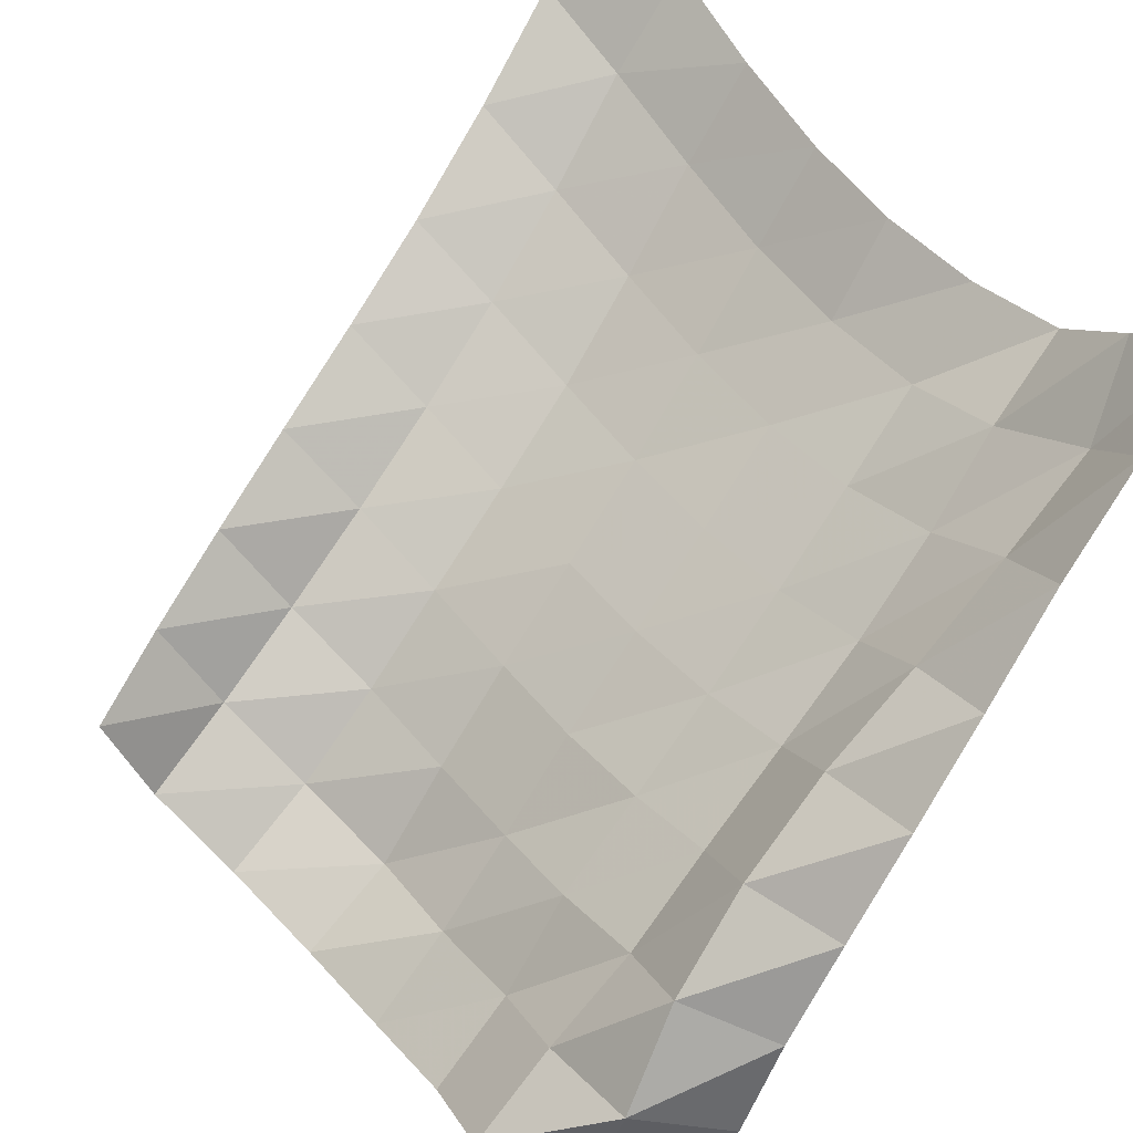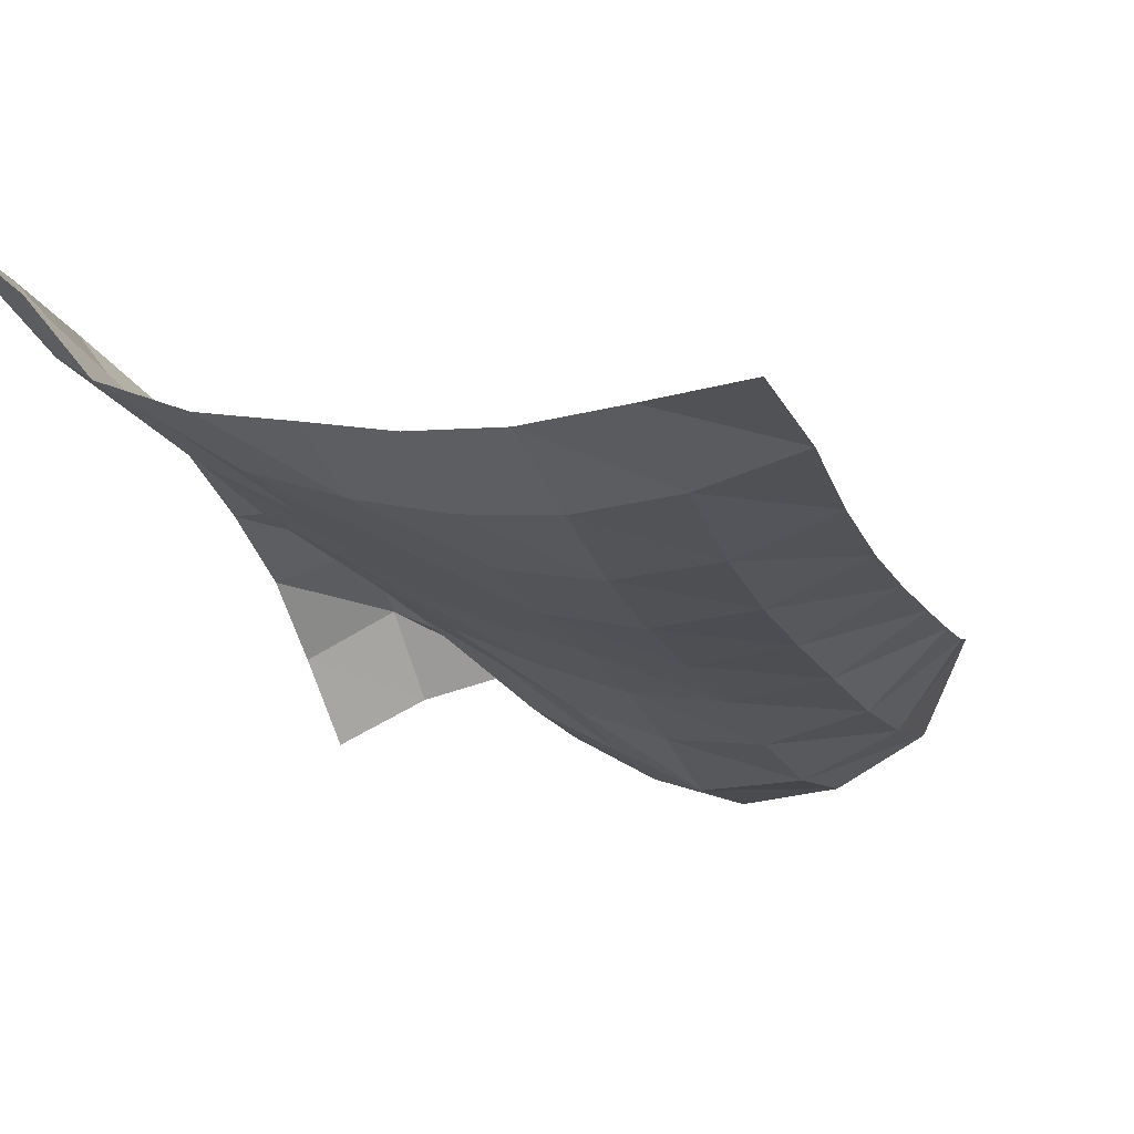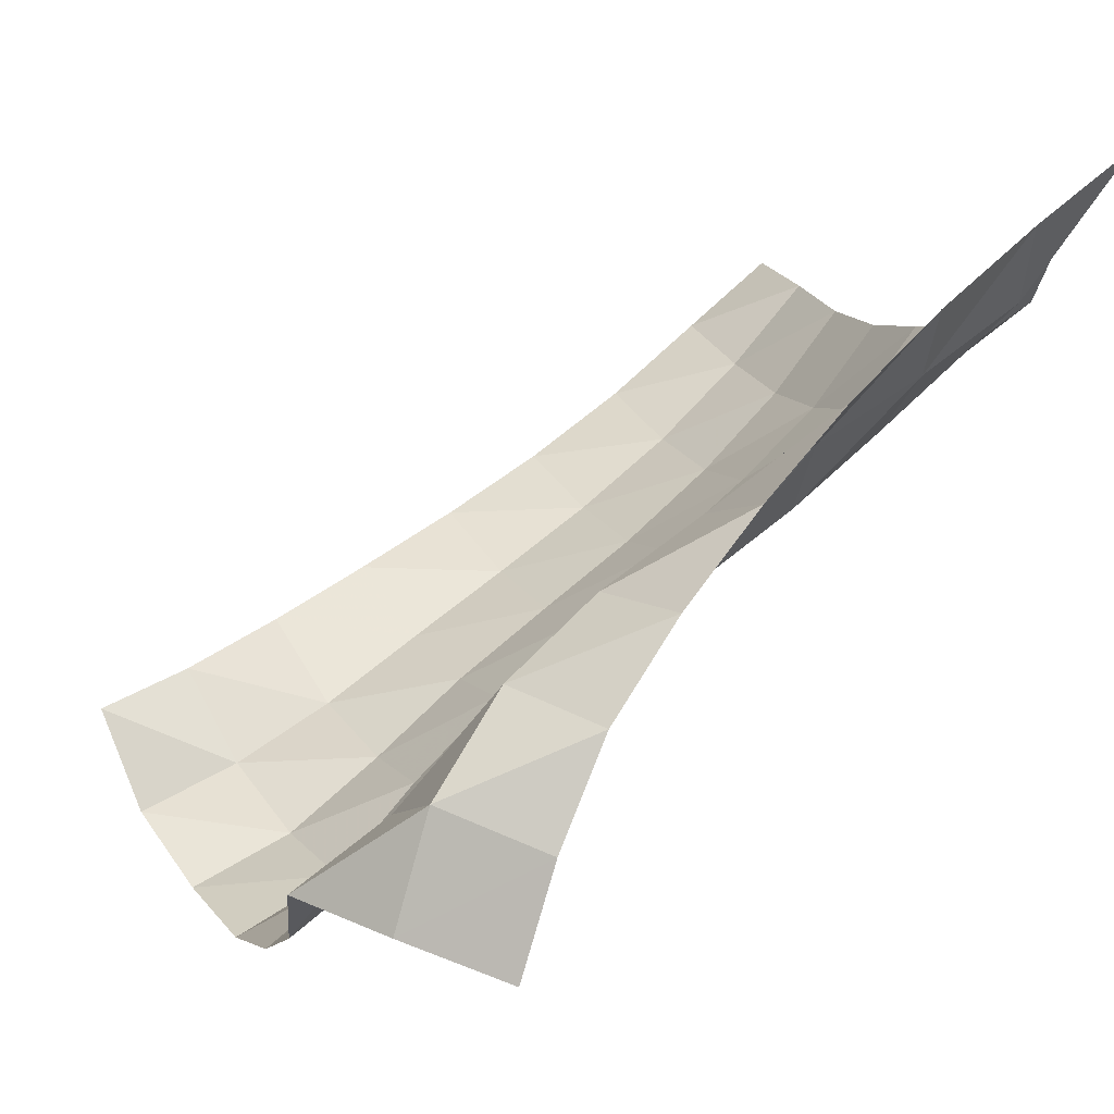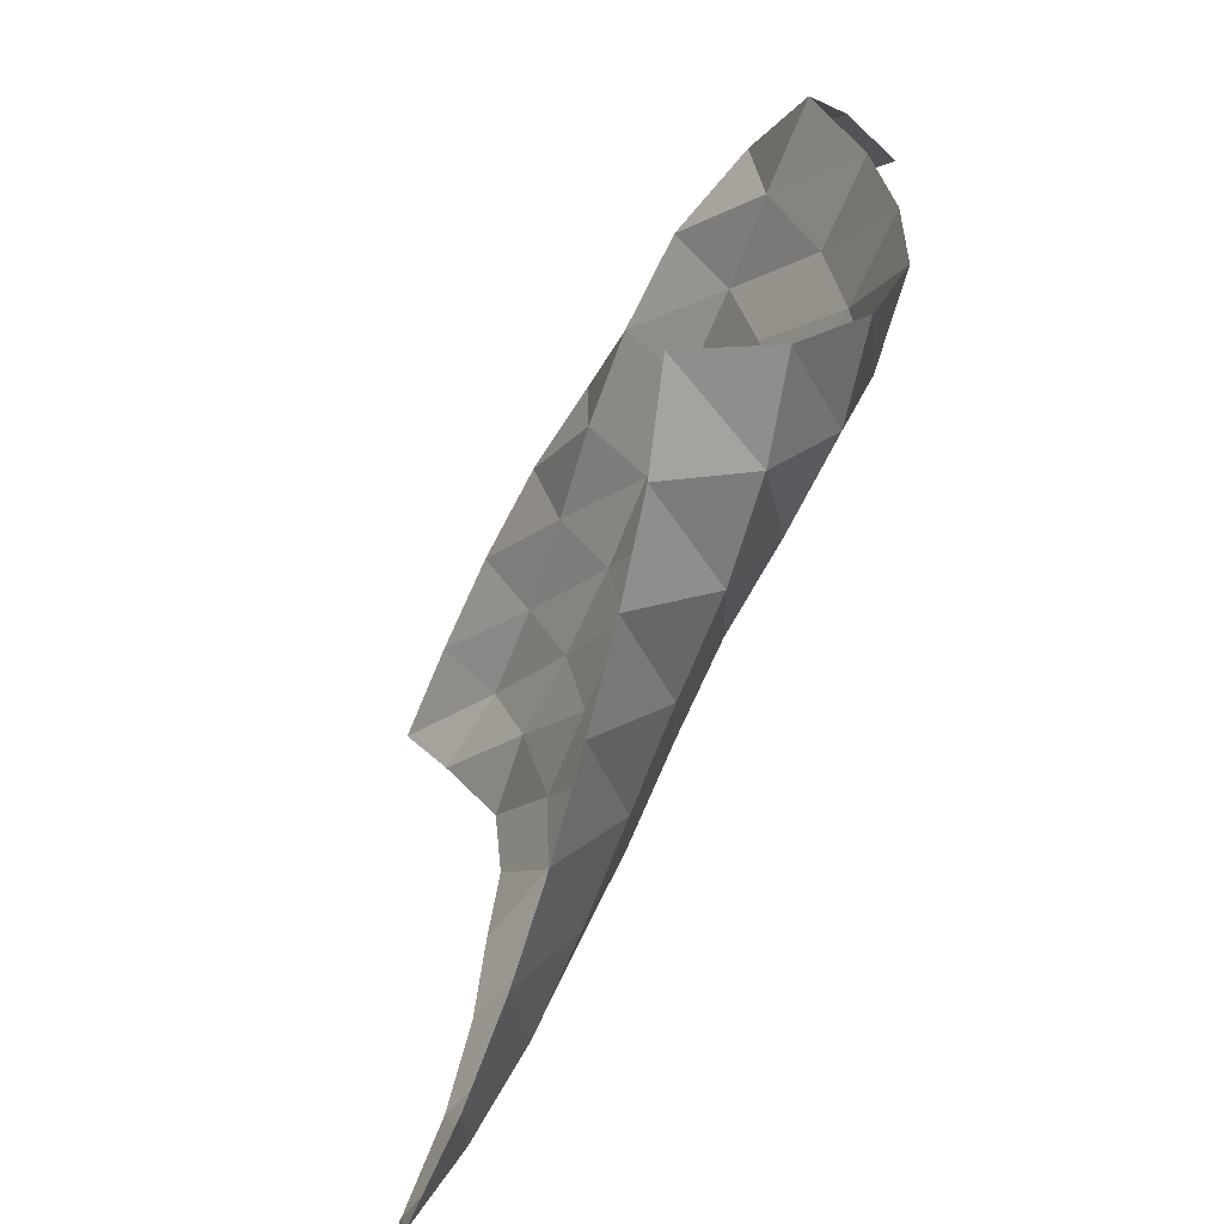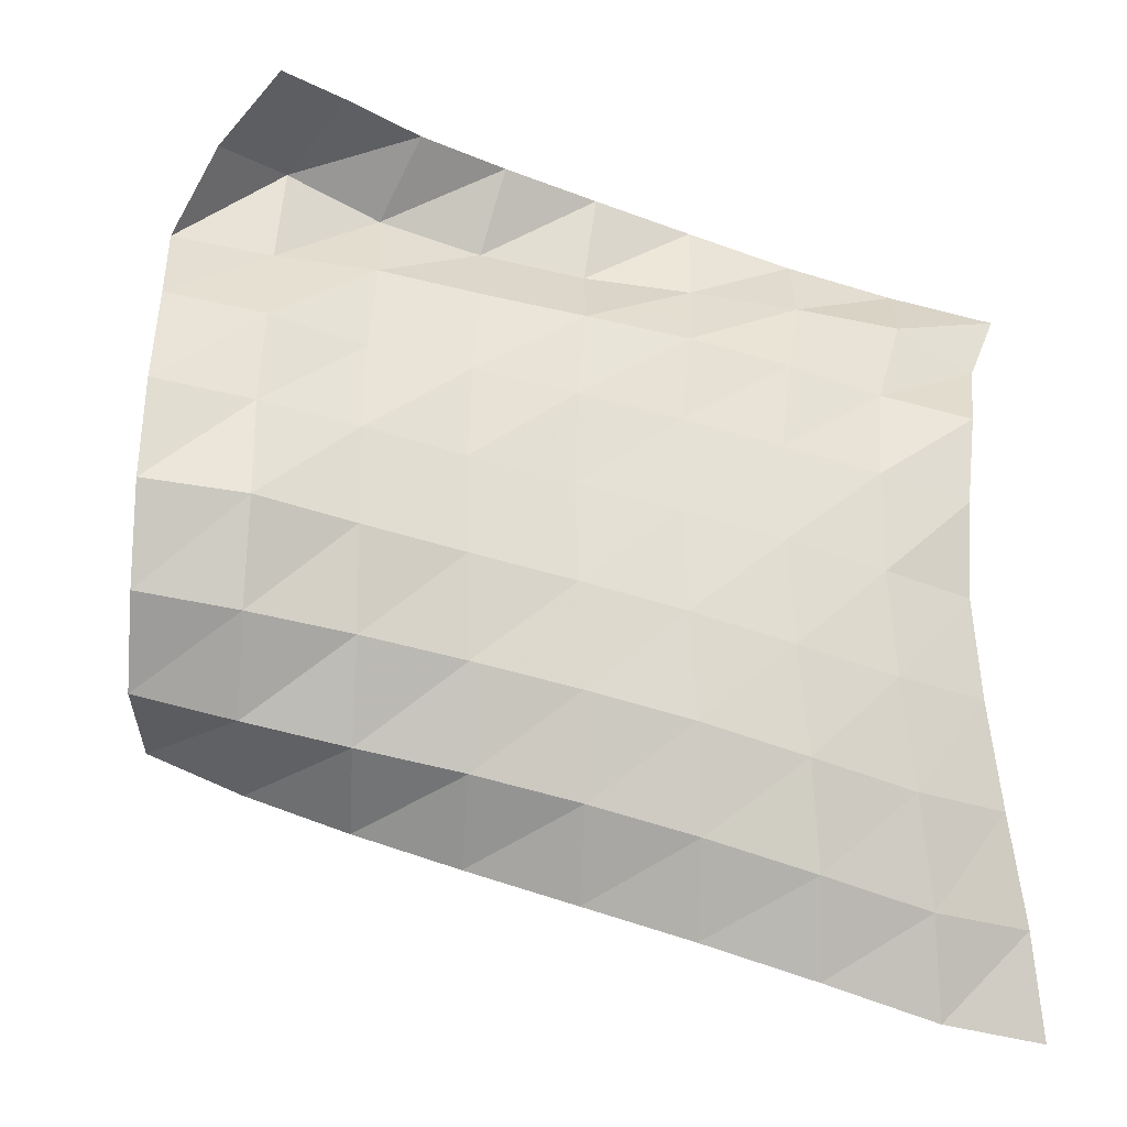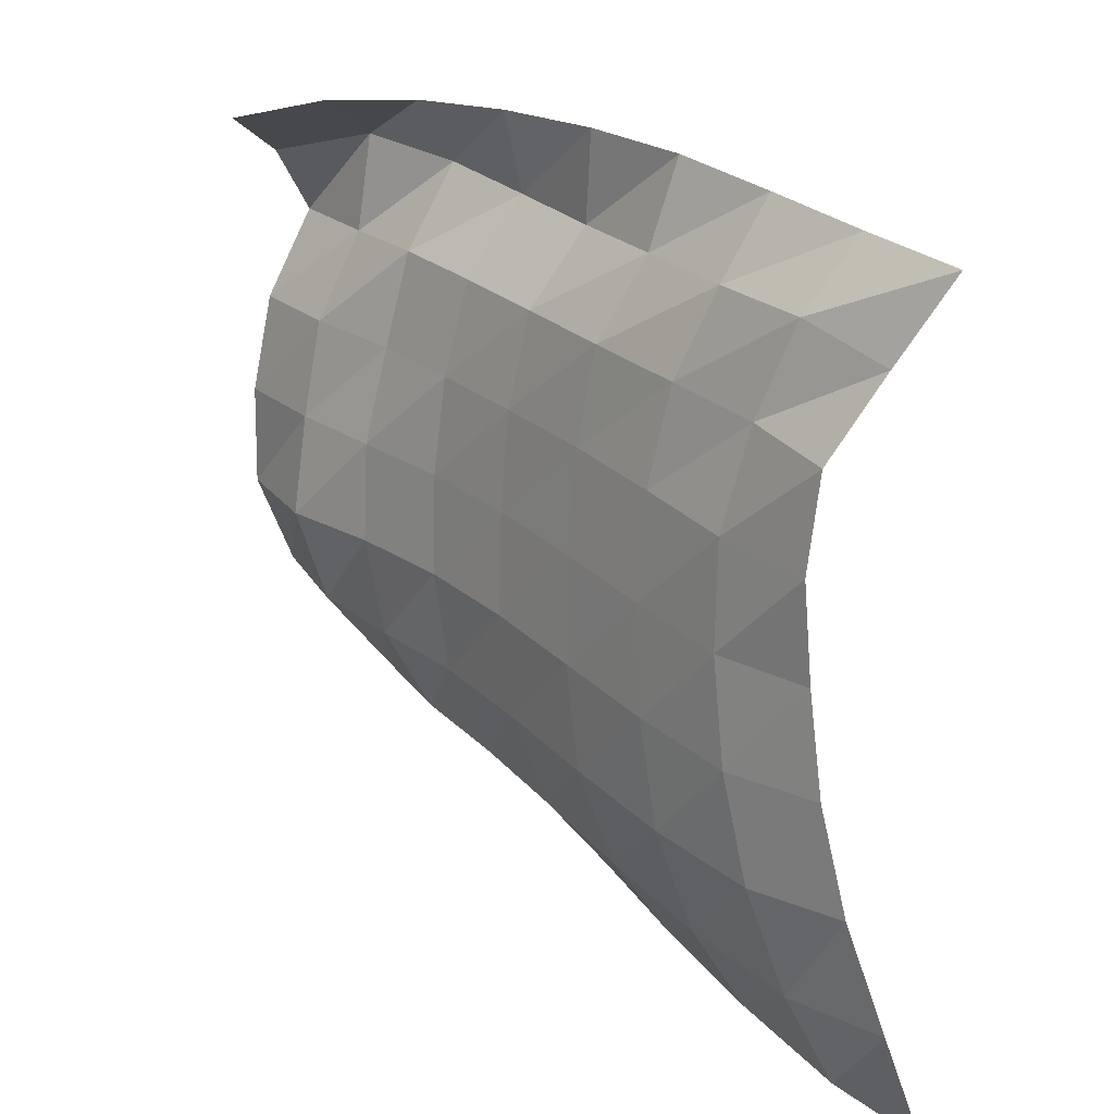
<metadata>
{"format":"obj","ext":"obj","renderer":"f3d","projection":"perspective","resolution":1024,"background":"white","views":[{"elev":44.6,"azim":-36.2,"up":"+Y"},{"elev":19.2,"azim":126.5,"up":"+Y"},{"elev":-1.2,"azim":-18.0,"up":"+Y"},{"elev":-53.1,"azim":-75.7,"up":"+Z"},{"elev":-24.2,"azim":21.7,"up":"+Z"},{"elev":17.7,"azim":89.7,"up":"+Z"}]}
</metadata>
<code>
v -1 0 -1
v -1.002 -0.09031 -0.7392
v -1.021 -0.1851 -0.4629
v -1.04 -0.247 -0.1879
v -1.052 -0.2763 0.07541
v -1.032 -0.2972 0.3308
v -1.014 -0.2703 0.5778
v -1.036 -0.1328 0.7833
v -1 0 1
v -1.214 -0.1783 -0.972
v -1.184 -0.2991 -0.7317
v -1.185 -0.3947 -0.4579
v -1.202 -0.4513 -0.1784
v -1.214 -0.4751 0.0964
v -1.215 -0.4695 0.3678
v -1.222 -0.4 0.6234
v -1.188 -0.308 0.8614
v -1.237 -0.1727 1.037
v -1.454 -0.3699 -0.8944
v -1.406 -0.5011 -0.6713
v -1.392 -0.5911 -0.407
v -1.406 -0.6303 -0.129
v -1.418 -0.6394 0.1458
v -1.422 -0.6194 0.4132
v -1.413 -0.5655 0.6661
v -1.416 -0.4644 0.8842
v -1.468 -0.3523 1.082
v -1.703 -0.5427 -0.8152
v -1.639 -0.6795 -0.6043
v -1.613 -0.7692 -0.3472
v -1.62 -0.7983 -0.07543
v -1.634 -0.7966 0.1943
v -1.636 -0.7747 0.4553
v -1.625 -0.7306 0.703
v -1.66 -0.6117 0.9082
v -1.684 -0.5426 1.13
v -1.945 -0.6911 -0.7411
v -1.872 -0.8403 -0.543
v -1.838 -0.9307 -0.2943
v -1.838 -0.9602 -0.02771
v -1.849 -0.955 0.2348
v -1.849 -0.9354 0.4906
v -1.848 -0.8844 0.734
v -1.904 -0.7502 0.9284
v -1.874 -0.7393 1.162
v -2.188 -0.8296 -0.6639
v -2.101 -0.9965 -0.4905
v -2.059 -1.095 -0.2501
v -2.051 -1.13 0.01071
v -2.059 -1.125 0.2684
v -2.063 -1.096 0.5204
v -2.07 -1.037 0.7637
v -2.133 -0.903 0.9633
v -2.045 -0.9448 1.18
v -2.421 -0.9566 -0.5856
v -2.326 -1.155 -0.4495
v -2.264 -1.271 -0.2205
v -2.247 -1.316 0.03912
v -2.252 -1.308 0.2968
v -2.274 -1.252 0.5457
v -2.282 -1.192 0.7926
v -2.338 -1.077 1.011
v -2.189 -1.157 1.185
v -2.65 -1.072 -0.4978
v -2.553 -1.289 -0.3987
v -2.473 -1.438 -0.1938
v -2.426 -1.513 0.05985
v -2.443 -1.481 0.3208
v -2.451 -1.437 0.5759
v -2.5 -1.331 0.8053
v -2.494 -1.297 1.058
v -2.284 -1.39 1.172
v -2.869 -1.16 -0.3922
v -2.787 -1.394 -0.3357
v -2.703 -1.55 -0.1518
v -2.656 -1.637 0.08681
v -2.646 -1.634 0.3457
v -2.655 -1.585 0.6
v -2.709 -1.477 0.8264
v -2.55 -1.546 1.007
v -2.341 -1.63 1.119
f 1 10 2
f 2 10 11
f 2 11 3
f 3 11 12
f 3 12 4
f 4 12 13
f 4 13 5
f 5 13 14
f 5 14 6
f 6 14 15
f 6 15 7
f 7 15 16
f 7 16 8
f 8 16 17
f 8 17 9
f 9 17 18
f 10 19 11
f 11 19 20
f 11 20 12
f 12 20 21
f 12 21 13
f 13 21 22
f 13 22 14
f 14 22 23
f 14 23 15
f 15 23 24
f 15 24 16
f 16 24 25
f 16 25 17
f 17 25 26
f 17 26 18
f 18 26 27
f 19 28 20
f 20 28 29
f 20 29 21
f 21 29 30
f 21 30 22
f 22 30 31
f 22 31 23
f 23 31 32
f 23 32 24
f 24 32 33
f 24 33 25
f 25 33 34
f 25 34 26
f 26 34 35
f 26 35 27
f 27 35 36
f 28 37 29
f 29 37 38
f 29 38 30
f 30 38 39
f 30 39 31
f 31 39 40
f 31 40 32
f 32 40 41
f 32 41 33
f 33 41 42
f 33 42 34
f 34 42 43
f 34 43 35
f 35 43 44
f 35 44 36
f 36 44 45
f 37 46 38
f 38 46 47
f 38 47 39
f 39 47 48
f 39 48 40
f 40 48 49
f 40 49 41
f 41 49 50
f 41 50 42
f 42 50 51
f 42 51 43
f 43 51 52
f 43 52 44
f 44 52 53
f 44 53 45
f 45 53 54
f 46 55 47
f 47 55 56
f 47 56 48
f 48 56 57
f 48 57 49
f 49 57 58
f 49 58 50
f 50 58 59
f 50 59 51
f 51 59 60
f 51 60 52
f 52 60 61
f 52 61 53
f 53 61 62
f 53 62 54
f 54 62 63
f 55 64 56
f 56 64 65
f 56 65 57
f 57 65 66
f 57 66 58
f 58 66 67
f 58 67 59
f 59 67 68
f 59 68 60
f 60 68 69
f 60 69 61
f 61 69 70
f 61 70 62
f 62 70 71
f 62 71 63
f 63 71 72
f 64 73 65
f 65 73 74
f 65 74 66
f 66 74 75
f 66 75 67
f 67 75 76
f 67 76 68
f 68 76 77
f 68 77 69
f 69 77 78
f 69 78 70
f 70 78 79
f 70 79 71
f 71 79 80
f 71 80 72
f 72 80 81

</code>
